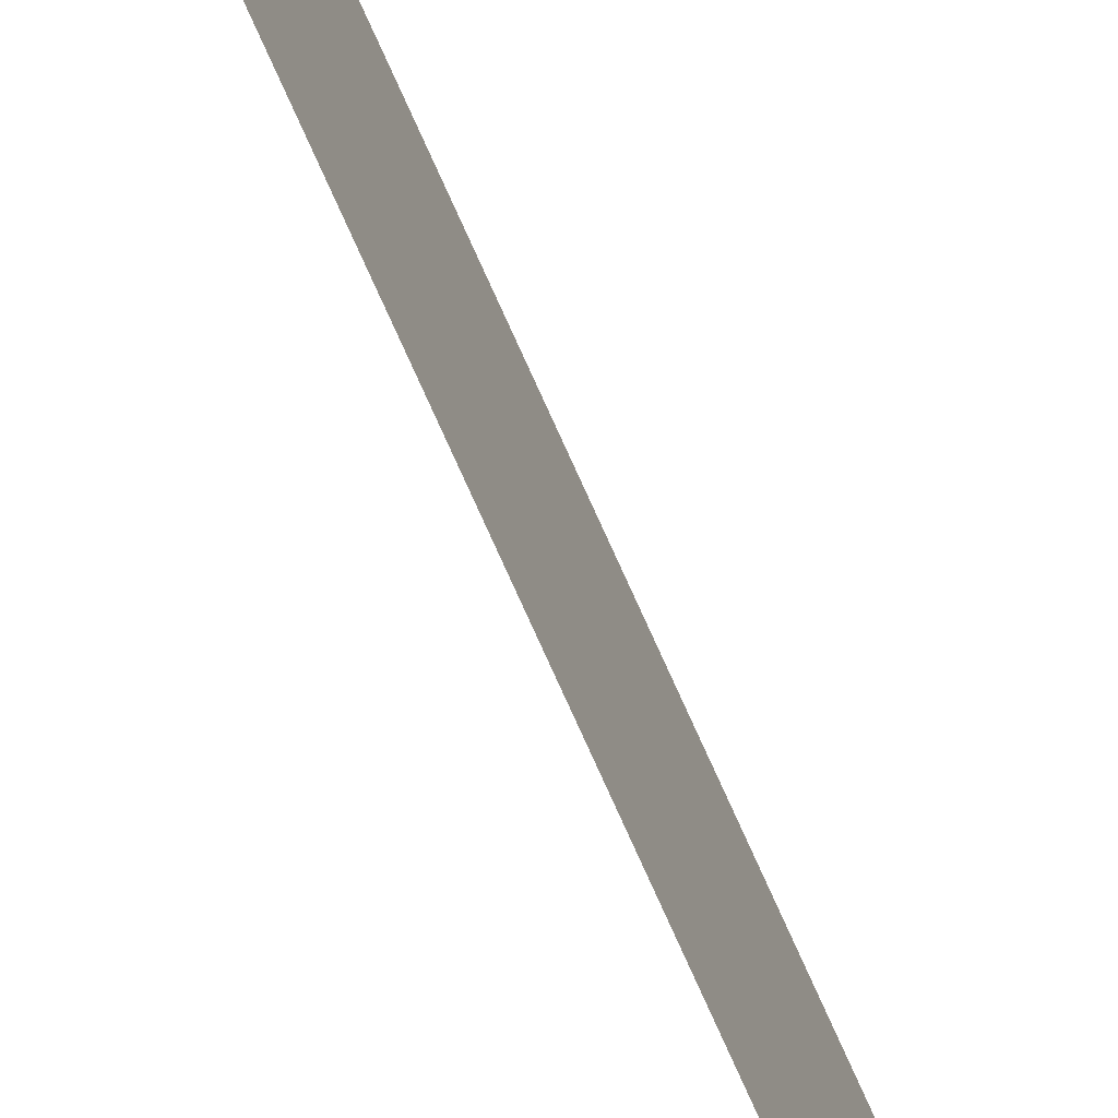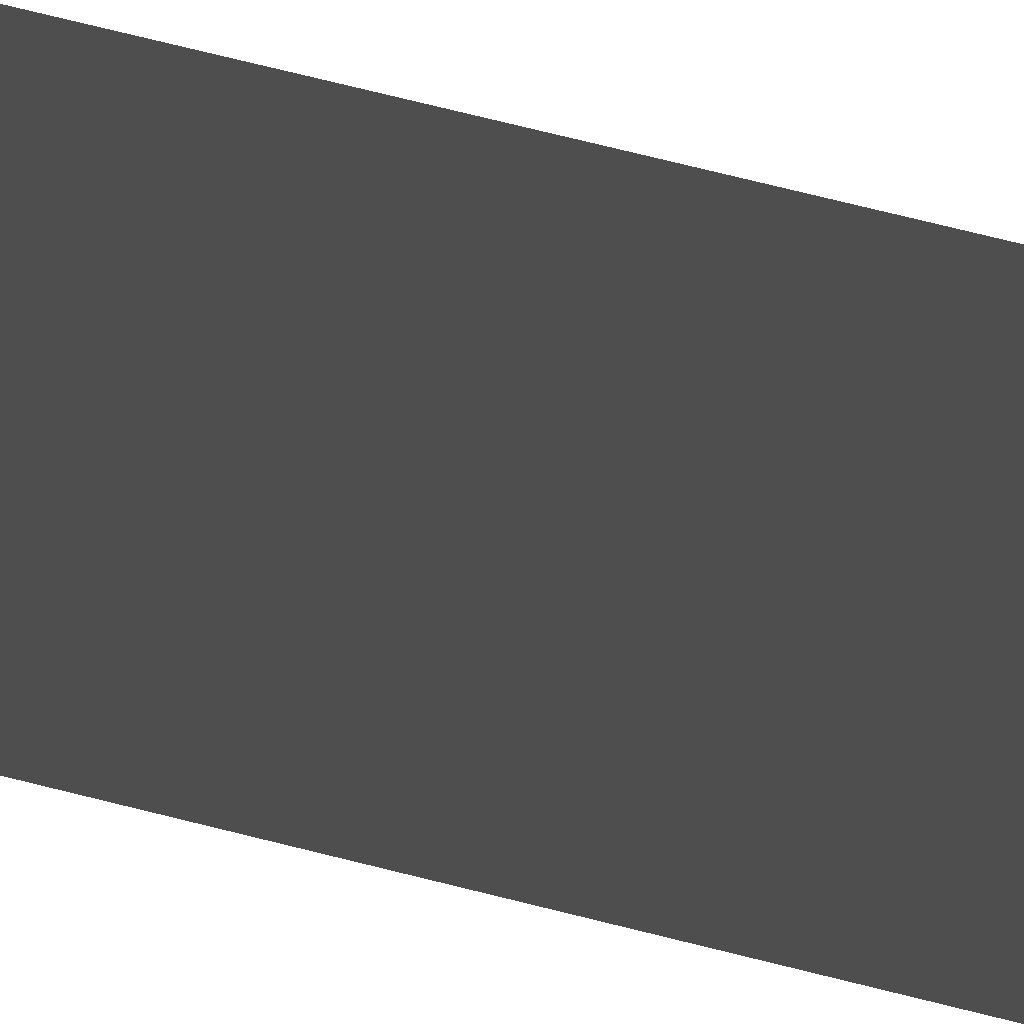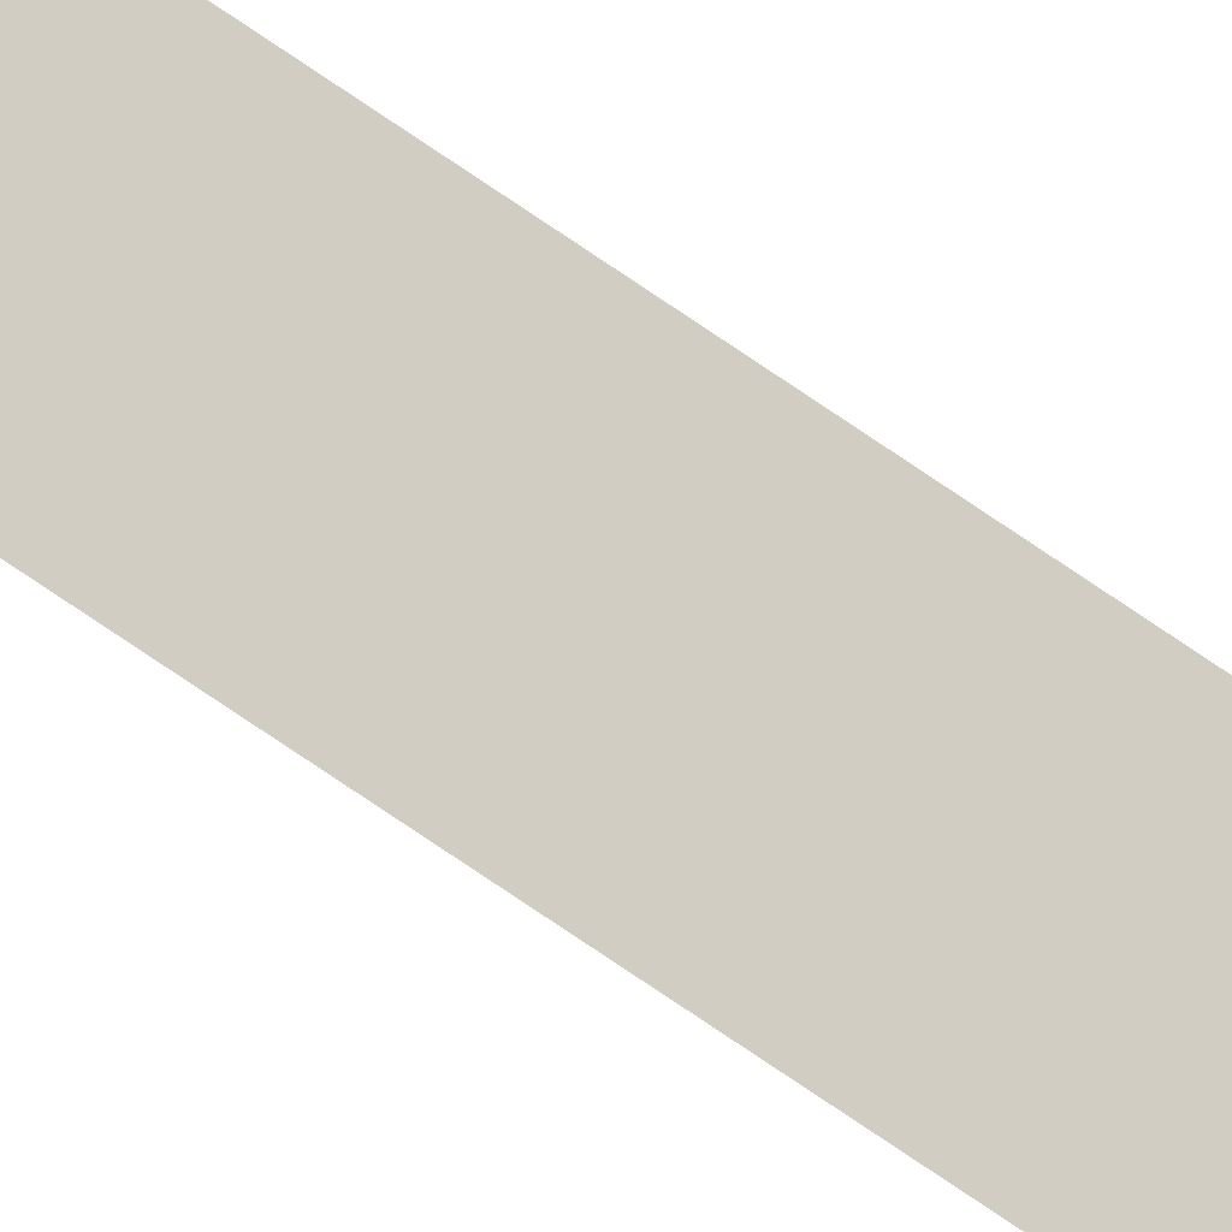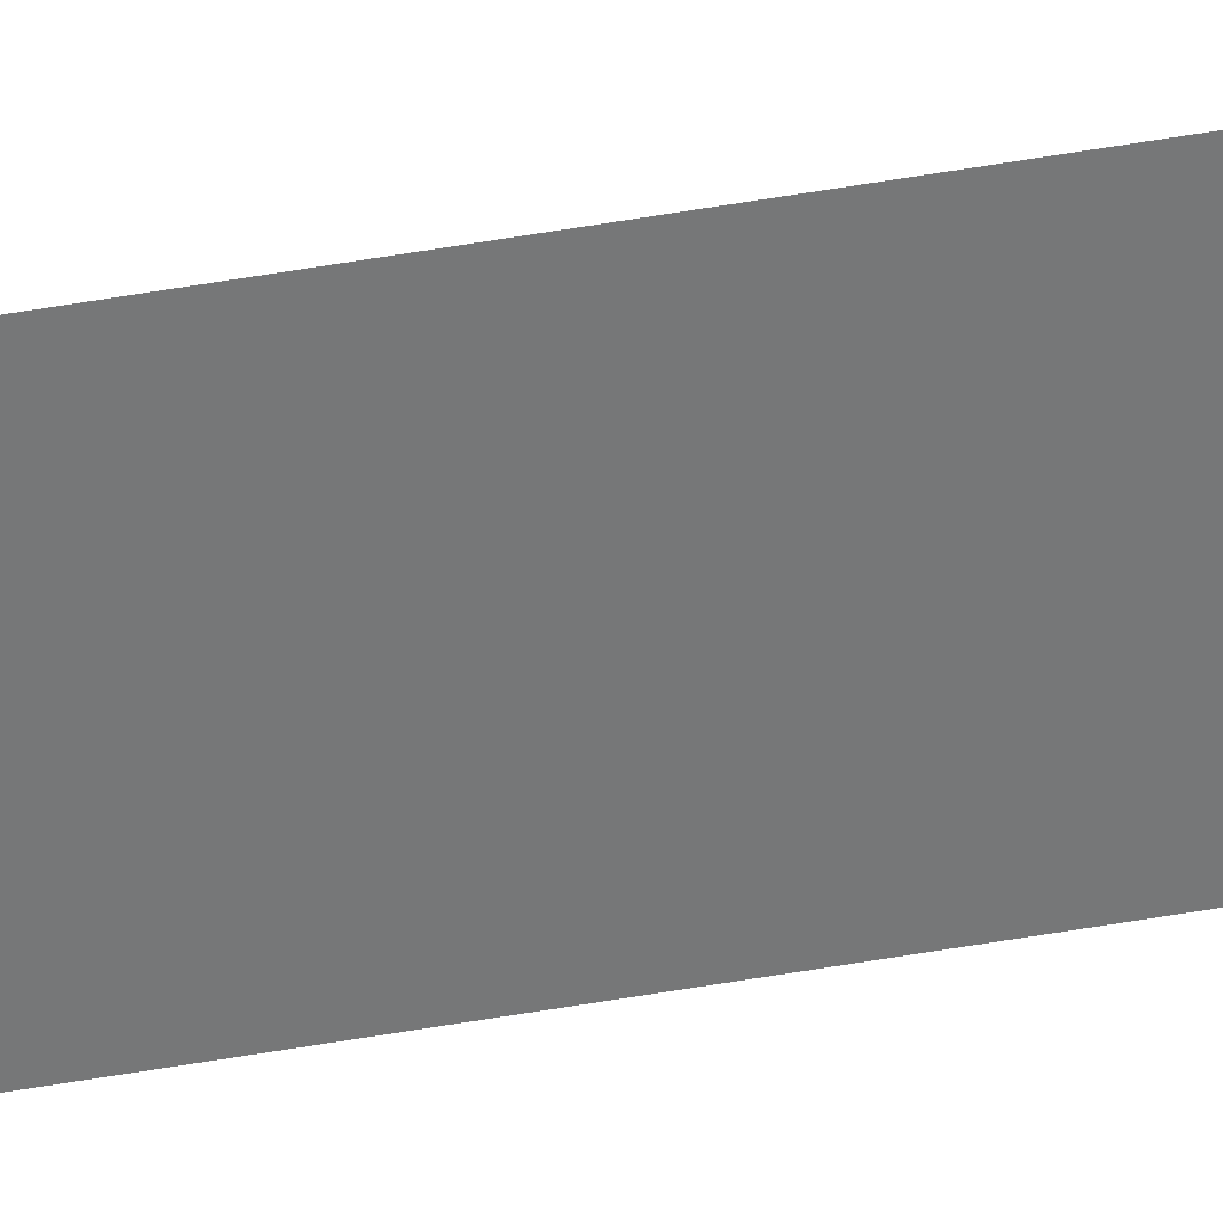
<metadata>
{"format":"obj","ext":"obj","renderer":"f3d","projection":"perspective","resolution":1024,"background":"white","views":[{"elev":-72.8,"azim":23.8,"up":"+Z"},{"elev":3.8,"azim":164.5,"up":"+Z"},{"elev":-42.1,"azim":-134.5,"up":"+Z"},{"elev":33.1,"azim":74.5,"up":"+Z"}]}
</metadata>
<code>
v 13.79 25.75 -1.571
v 13.79 30.75 -1.571
v 13.79 25.75 -1.592
v 13.79 30.75 -1.592
v 13.79 25.75 -1.592
v 13.79 30.75 -1.592
v 13.79 25.75 -1.571
v 13.79 30.75 -1.571
f 1 2 3
f 3 2 4
f 5 6 7
f 7 6 8

</code>
